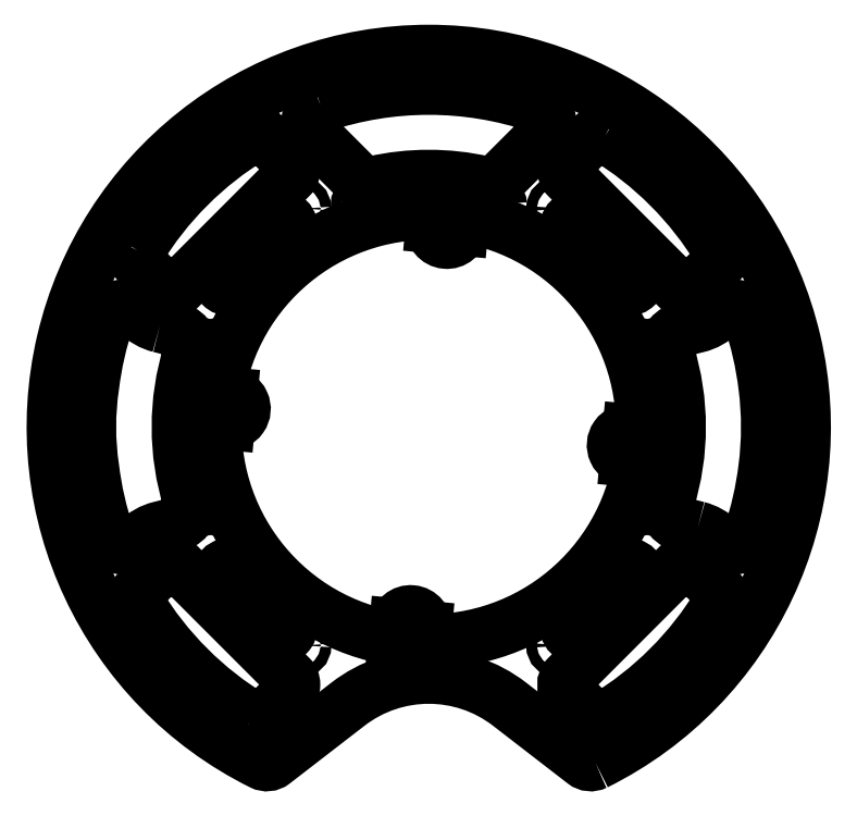
<metadata>
{"format":"dxf","ext":"dxf","renderer":"ezdxf+matplotlib","layout":"modelspace","background":"white","min_lineweight":24,"dpi":150}
</metadata>
<code>
0
SECTION
2
ENTITIES
0
CIRCLE
8
0
10
42.26
20
90.63
30
0
40
1.5
0
CIRCLE
8
0
10
-42.26
20
90.63
30
0
40
1.5
0
CIRCLE
8
0
10
90.63
20
42.26
30
0
40
1.5
0
CIRCLE
8
0
10
-90.63
20
42.26
30
0
40
1.5
0
LINE
8
0
10
-53.73
20
-39.58
30
0
11
-39.58
21
-53.73
31
0
0
ARC
8
0
10
-41.71
20
-55.85
30
0
40
3
50
-135
51
45
0
LINE
8
0
10
-43.83
20
-57.97
30
0
11
-57.97
21
-43.83
31
0
0
ARC
8
0
10
-55.85
20
-41.71
30
0
40
3
50
45
51
225
0
LWPOLYLINE
8
0
90
4
70
1
43
0
10
-53.73
20
39.58
10
-39.58
20
53.73
42
1
10
-43.83
20
57.97
10
-57.97
20
43.83
42
1
0
LINE
8
0
10
39.58
20
-53.73
30
0
11
53.73
21
-39.58
31
0
0
ARC
8
0
10
55.85
20
-41.71
30
0
40
3
50
-45
51
135
0
LINE
8
0
10
57.97
20
-43.83
30
0
11
43.83
21
-57.97
31
0
0
ARC
8
0
10
41.71
20
-55.85
30
0
40
3
50
135
51
315
0
LINE
8
0
10
53.73
20
39.58
30
0
11
39.58
21
53.73
31
0
0
ARC
8
0
10
41.71
20
55.85
30
0
40
3
50
45
51
225
0
LINE
8
0
10
43.83
20
57.97
30
0
11
57.97
21
43.83
31
0
0
ARC
8
0
10
55.85
20
41.71
30
0
40
3
50
-135
51
45
0
CIRCLE
8
0
10
20.7
20
97.83
30
0
40
1.5
0
CIRCLE
8
0
10
-18.3
20
62.37
30
0
40
1.5
0
CIRCLE
8
0
10
18.3
20
62.37
30
0
40
1.5
0
CIRCLE
8
0
10
-20.7
20
97.83
30
0
40
1.5
0
LWPOLYLINE
8
0
90
8
70
1
43
0
10
-30.32
20
90.03
42
-0.1639
10
30.32
20
90.03
42
-0.5565
10
32.26
20
81.76
10
20.11
20
69.61
42
-0.2575
10
15.47
20
68.27
42
0.1119
10
-15.47
20
68.27
42
-0.2575
10
-20.11
20
69.61
10
-32.26
20
81.76
42
-0.5565
0
CIRCLE
8
0
10
0
20
-64.72
30
0
40
1.5
0
CIRCLE
8
0
10
41.74
20
-85.81
30
0
40
1.5
0
CIRCLE
8
0
10
-41.74
20
-85.81
30
0
40
1.5
0
CIRCLE
8
0
10
89.2
20
-46.3
30
0
40
1.75
0
CIRCLE
8
0
10
-89.2
20
-46.3
30
0
40
1.75
0
LWPOLYLINE
8
0
90
16
70
1
43
0
10
75.29
20
-28.39
42
-0.1354
10
81.3
20
-31.81
10
81.76
20
-32.26
42
0.5565
10
90.03
20
-30.32
42
0.05097
10
94.3
20
-11.48
42
0.06506
10
94.3
20
11.48
42
0.05097
10
90.03
20
30.32
42
0.5565
10
81.76
20
32.26
10
81.3
20
31.81
42
-0.1354
10
75.29
20
28.39
10
71.37
20
27.4
10
70.22
20
27.07
42
0.4194
10
66.84
20
20.78
42
-0.1519
10
66.84
20
-20.78
42
0.4194
10
70.22
20
-27.07
10
71.37
20
-27.4
0
LWPOLYLINE
8
0
90
16
70
1
43
0
10
-75.29
20
28.39
42
-0.1354
10
-81.3
20
31.81
10
-81.76
20
32.26
42
0.5565
10
-90.03
20
30.32
42
0.05097
10
-94.3
20
11.48
42
0.07476
10
-94.3
20
-11.48
42
0.05097
10
-90.03
20
-30.32
42
0.5565
10
-81.76
20
-32.26
10
-81.3
20
-31.81
42
-0.1354
10
-75.29
20
-28.39
10
-71.37
20
-27.4
10
-70.22
20
-27.07
42
0.4194
10
-66.84
20
-20.78
42
-0.1519
10
-66.84
20
20.78
42
0.4194
10
-70.22
20
27.07
10
-71.37
20
27.4
0
LWPOLYLINE
8
0
90
6
70
1
43
0
10
46.7
20
-94.04
42
-0.2871
10
43.53
20
-93.73
10
22.61
20
-77.58
42
0.3411
10
-22.61
20
-77.58
10
-43.53
20
-93.73
42
-0.2871
10
-46.7
20
-94.04
42
-4.263
0
LWPOLYLINE
8
0
90
8
70
1
43
0
10
81.52
20
-49.4
42
-0.1209
10
49.4
20
-81.52
42
-0.3454
10
45.72
20
-81.07
10
38.88
20
-74.23
42
-0.4142
10
38.88
20
-69.99
10
69.99
20
-38.88
42
-0.4142
10
74.23
20
-38.88
10
81.07
20
-45.72
42
-0.3454
0
ARC
8
0
10
2.22e-15
20
-7.105e-14
30
0
40
60
50
88.63
51
171
0
LWPOLYLINE
8
0
90
8
70
1
43
0
10
-81.52
20
49.4
42
-0.1209
10
-49.4
20
81.52
42
-0.3454
10
-45.72
20
81.07
10
-38.88
20
74.23
42
-0.4142
10
-38.88
20
69.99
10
-69.99
20
38.88
42
-0.4142
10
-74.23
20
38.88
10
-81.07
20
45.72
42
-0.3454
0
CIRCLE
8
0
10
-36.4
20
-61.15
30
0
40
1.5
0
CIRCLE
8
0
10
-61.15
20
-36.4
30
0
40
1.5
0
CIRCLE
8
0
10
61.15
20
-36.4
30
0
40
1.5
0
LWPOLYLINE
8
0
90
8
70
1
43
0
10
49.4
20
81.52
42
-0.1209
10
81.52
20
49.4
42
-0.3454
10
81.07
20
45.72
10
74.23
20
38.88
42
-0.4142
10
69.99
20
38.88
10
38.88
20
69.99
42
-0.4142
10
38.88
20
74.23
10
45.72
20
81.07
42
-0.3454
0
LWPOLYLINE
8
0
90
8
70
1
43
0
10
-49.4
20
-81.52
42
-0.1209
10
-81.52
20
-49.4
42
-0.3454
10
-81.07
20
-45.72
10
-74.23
20
-38.88
42
-0.4142
10
-69.99
20
-38.88
10
-38.88
20
-69.99
42
-0.4142
10
-38.88
20
-74.23
10
-45.72
20
-81.07
42
-0.3454
0
CIRCLE
8
0
10
-36.4
20
61.15
30
0
40
1.5
0
CIRCLE
8
0
10
-61.15
20
36.4
30
0
40
1.5
0
CIRCLE
8
0
10
36.4
20
-61.15
30
0
40
1.5
0
CIRCLE
8
0
10
61.15
20
36.4
30
0
40
1.5
0
CIRCLE
8
0
10
36.4
20
61.15
30
0
40
1.5
0
LINE
8
0
10
-55.52
20
9.064
30
0
11
-59.26
21
9.404
31
0
0
CIRCLE
8
0
10
55.88
20
-5.08
30
0
40
1.5
0
LINE
8
0
10
1.436
20
59.98
30
0
11
1.096
21
56.24
31
0
0
ARC
8
0
10
5.08
20
55.88
30
0
40
4
50
174.8
51
354.8
0
LINE
8
0
10
9.064
20
55.52
30
0
11
9.404
21
59.26
31
0
0
ARC
8
0
10
2.22e-15
20
-7.105e-14
30
0
40
60
50
-1.372
51
80.98
0
LINE
8
0
10
59.98
20
-1.436
30
0
11
56.24
21
-1.096
31
0
0
ARC
8
0
10
55.88
20
-5.08
30
0
40
4
50
84.81
51
264.8
0
LINE
8
0
10
55.52
20
-9.064
30
0
11
59.26
21
-9.404
31
0
0
ARC
8
0
10
2.22e-15
20
-7.105e-14
30
0
40
60
50
268.6
51
351
0
LINE
8
0
10
-1.436
20
-59.98
30
0
11
-1.096
21
-56.24
31
0
0
ARC
8
0
10
-5.08
20
-55.88
30
0
40
4
50
-5.194
51
174.8
0
LINE
8
0
10
-9.064
20
-55.52
30
0
11
-9.404
21
-59.26
31
0
0
ARC
8
0
10
2.22e-15
20
-7.105e-14
30
0
40
60
50
178.6
51
261
0
LINE
8
0
10
-59.98
20
1.436
30
0
11
-56.24
21
1.096
31
0
0
ARC
8
0
10
-55.88
20
5.08
30
0
40
4
50
-95.19
51
84.81
0
CIRCLE
8
0
10
-5.08
20
-55.88
30
0
40
1.5
0
CIRCLE
8
0
10
5.08
20
55.88
30
0
40
1.5
0
CIRCLE
8
0
10
-55.88
20
5.08
30
0
40
1.5
0
ENDSEC
0
EOF

</code>
